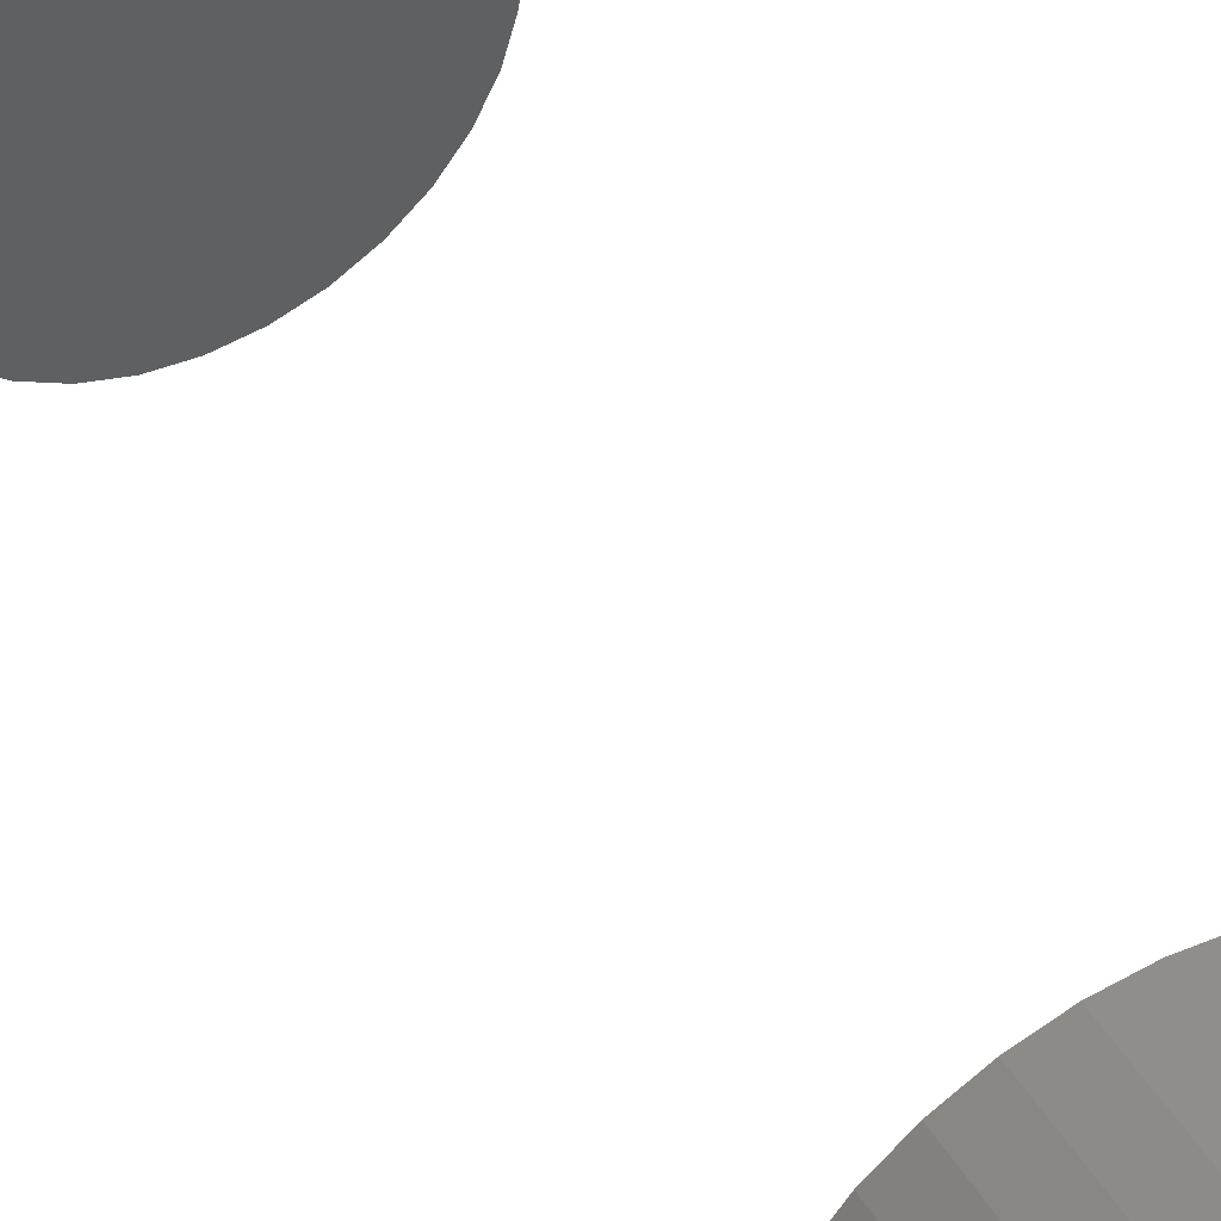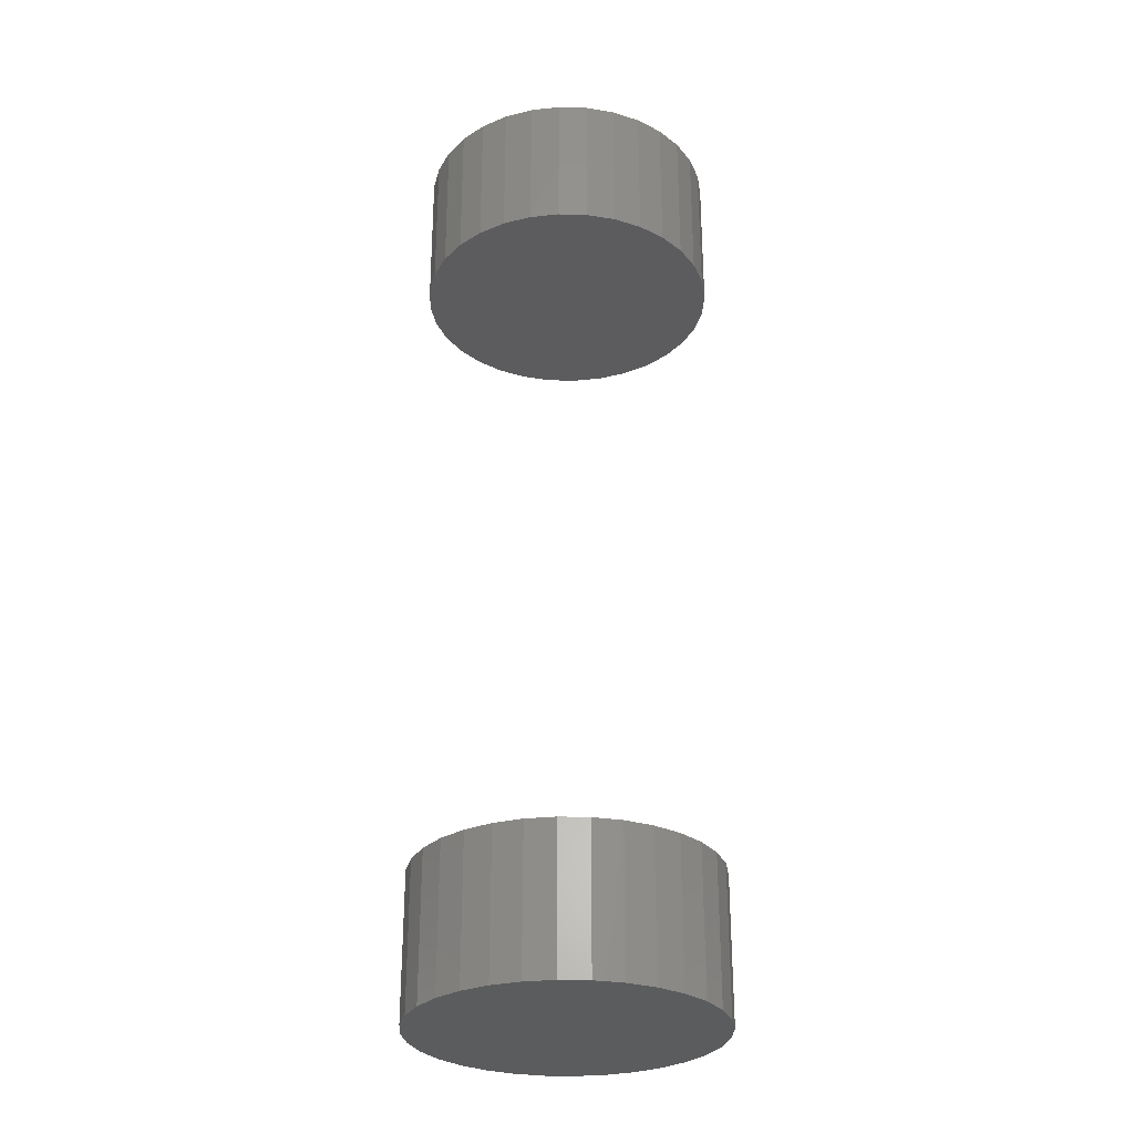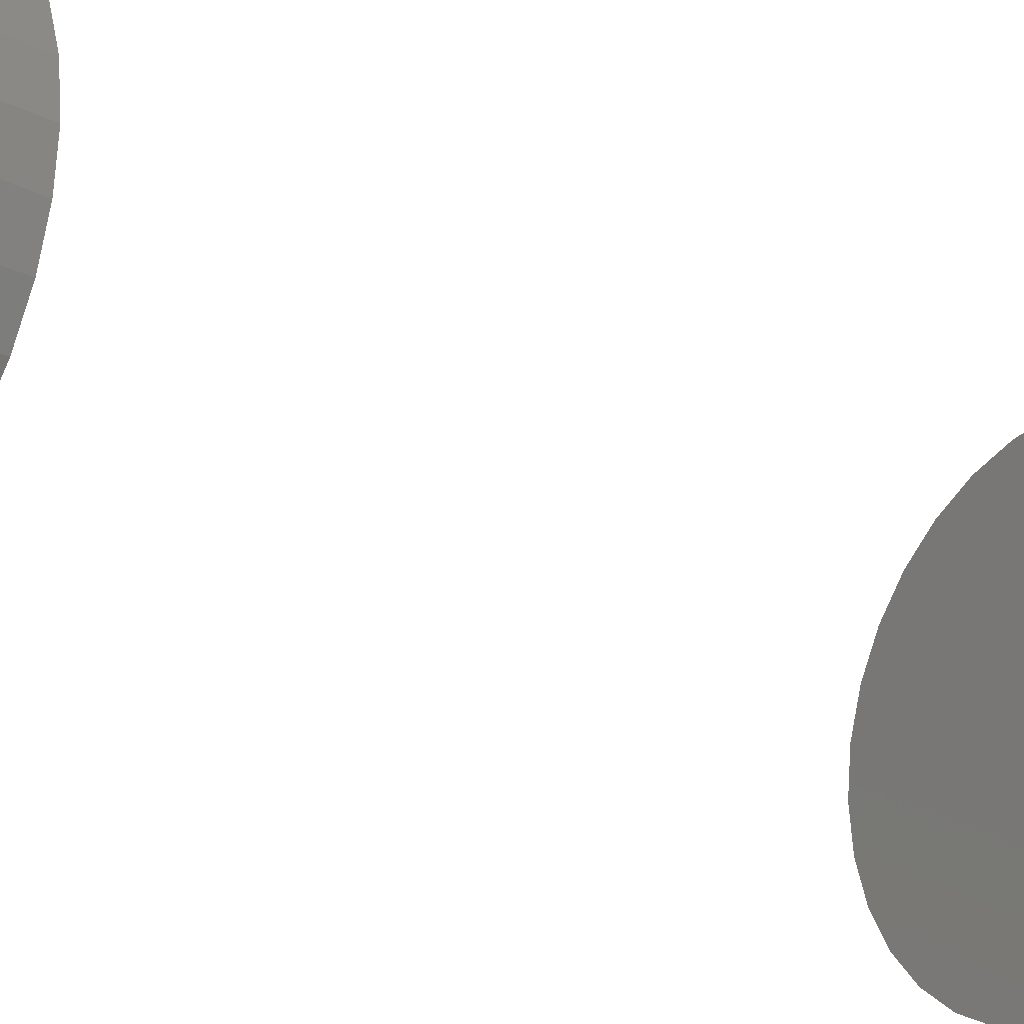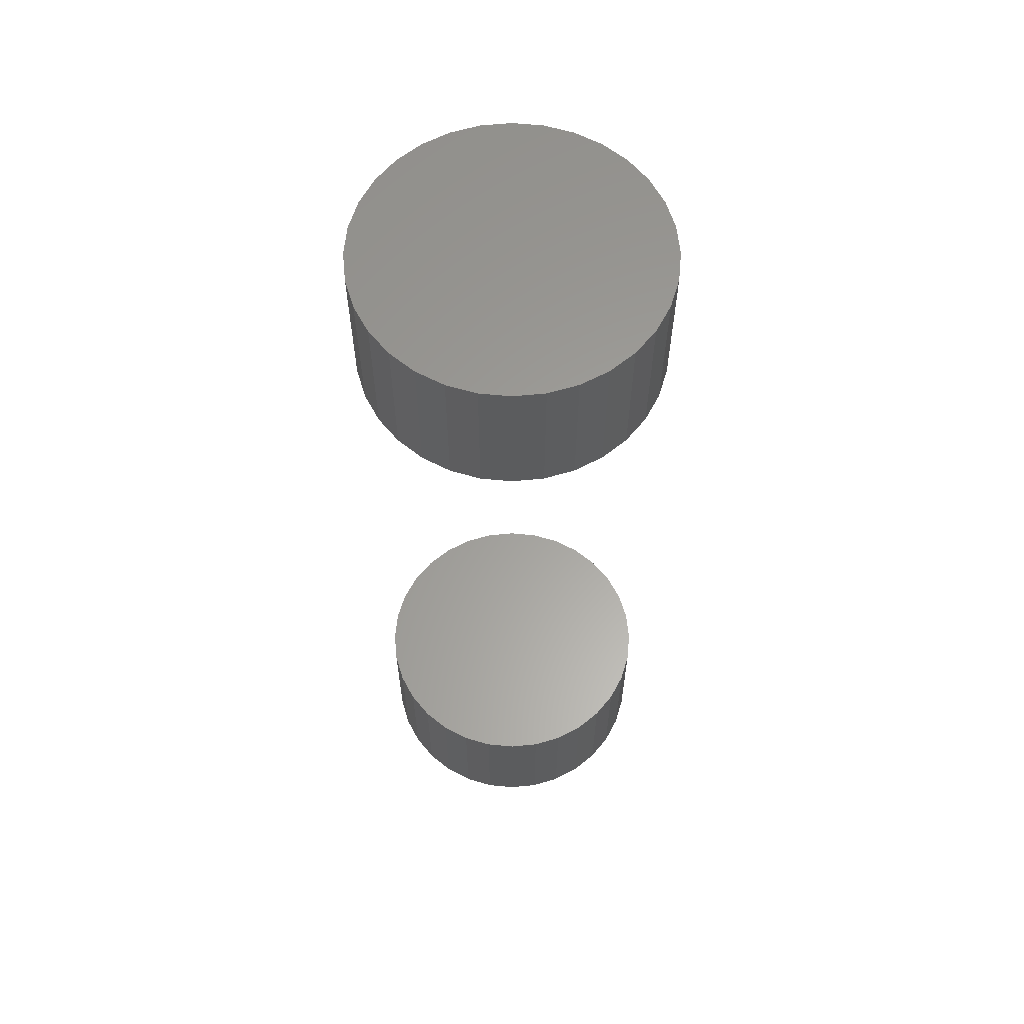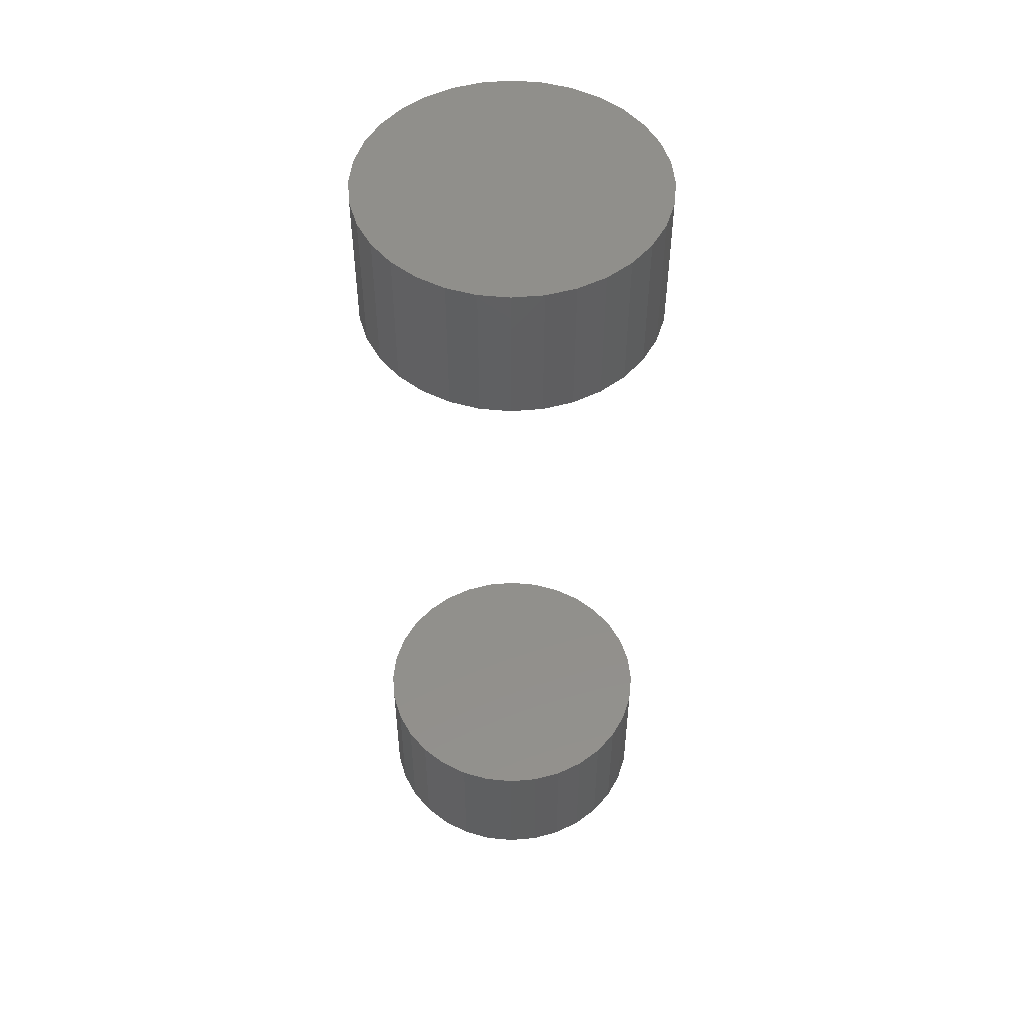
<metadata>
{"format":"stl","ext":"stl","renderer":"f3d","projection":"perspective","resolution":1024,"background":"white","views":[{"elev":46.0,"azim":150.3,"up":"+Y"},{"elev":-29.3,"azim":25.8,"up":"+Z"},{"elev":-25.1,"azim":-129.4,"up":"+Y"},{"elev":61.2,"azim":-0.1,"up":"+Z"},{"elev":50.8,"azim":67.8,"up":"+Z"}]}
</metadata>
<code>
# stl→obj: 128 verts, 248 faces
v -0.4671 0.3031 0.2656
v -0.4671 0.3031 0.3203
v -0.466 0.3142 0.2656
v -0.466 0.3142 0.3203
v -0.4628 0.3248 0.2656
v -0.4628 0.3248 0.3203
v -0.4576 0.3346 0.2656
v -0.4576 0.3346 0.3203
v -0.4505 0.3431 0.2656
v -0.4505 0.3431 0.3203
v -0.442 0.3502 0.2656
v -0.442 0.3502 0.3203
v -0.4322 0.3554 0.2656
v -0.4322 0.3554 0.3203
v -0.4216 0.3586 0.2656
v -0.4216 0.3586 0.3203
v -0.4105 0.3597 0.2656
v -0.4105 0.3597 0.3203
v -0.3995 0.3586 0.2656
v -0.3995 0.3586 0.3203
v -0.3889 0.3554 0.2656
v -0.3889 0.3554 0.3203
v -0.3791 0.3502 0.2656
v -0.3791 0.3502 0.3203
v -0.3705 0.3431 0.2656
v -0.3705 0.3431 0.3203
v -0.3635 0.3346 0.2656
v -0.3635 0.3346 0.3203
v -0.3583 0.3248 0.2656
v -0.3583 0.3248 0.3203
v -0.355 0.3142 0.2656
v -0.355 0.3142 0.3203
v -0.3539 0.3031 0.2656
v -0.3539 0.3031 0.3203
v -0.4671 0.3031 -0.03906
v -0.4671 0.3031 0.01562
v -0.466 0.3142 -0.03906
v -0.466 0.3142 0.01562
v -0.4628 0.3248 -0.03906
v -0.4628 0.3248 0.01562
v -0.4576 0.3346 -0.03906
v -0.4576 0.3346 0.01562
v -0.4505 0.3431 -0.03906
v -0.4505 0.3431 0.01562
v -0.442 0.3502 -0.03906
v -0.442 0.3502 0.01562
v -0.4322 0.3554 -0.03906
v -0.4322 0.3554 0.01562
v -0.4216 0.3586 -0.03906
v -0.4216 0.3586 0.01562
v -0.4105 0.3597 -0.03906
v -0.4105 0.3597 0.01562
v -0.3995 0.3586 -0.03906
v -0.3995 0.3586 0.01562
v -0.3889 0.3554 -0.03906
v -0.3889 0.3554 0.01562
v -0.3791 0.3502 -0.03906
v -0.3791 0.3502 0.01562
v -0.3705 0.3431 -0.03906
v -0.3705 0.3431 0.01562
v -0.3635 0.3346 -0.03906
v -0.3635 0.3346 0.01562
v -0.3583 0.3248 -0.03906
v -0.3583 0.3248 0.01562
v -0.355 0.3142 -0.03906
v -0.355 0.3142 0.01562
v -0.3539 0.3031 -0.03906
v -0.3539 0.3031 0.01562
v -0.355 0.2921 0.2656
v -0.355 0.2921 0.3203
v -0.3583 0.2815 0.2656
v -0.3583 0.2815 0.3203
v -0.3635 0.2717 0.2656
v -0.3635 0.2717 0.3203
v -0.3705 0.2631 0.2656
v -0.3705 0.2631 0.3203
v -0.3791 0.2561 0.2656
v -0.3791 0.2561 0.3203
v -0.3889 0.2509 0.2656
v -0.3889 0.2509 0.3203
v -0.3995 0.2476 0.2656
v -0.3995 0.2476 0.3203
v -0.4105 0.2465 0.2656
v -0.4105 0.2465 0.3203
v -0.4216 0.2476 0.2656
v -0.4216 0.2476 0.3203
v -0.4322 0.2509 0.2656
v -0.4322 0.2509 0.3203
v -0.442 0.2561 0.2656
v -0.442 0.2561 0.3203
v -0.4505 0.2631 0.2656
v -0.4505 0.2631 0.3203
v -0.4576 0.2717 0.2656
v -0.4576 0.2717 0.3203
v -0.4628 0.2815 0.2656
v -0.4628 0.2815 0.3203
v -0.466 0.2921 0.2656
v -0.466 0.2921 0.3203
v -0.355 0.2921 -0.03906
v -0.355 0.2921 0.01562
v -0.3583 0.2815 -0.03906
v -0.3583 0.2815 0.01562
v -0.3635 0.2717 -0.03906
v -0.3635 0.2717 0.01562
v -0.3705 0.2631 -0.03906
v -0.3705 0.2631 0.01562
v -0.3791 0.2561 -0.03906
v -0.3791 0.2561 0.01562
v -0.3889 0.2509 -0.03906
v -0.3889 0.2509 0.01562
v -0.3995 0.2476 -0.03906
v -0.3995 0.2476 0.01562
v -0.4105 0.2465 -0.03906
v -0.4105 0.2465 0.01562
v -0.4216 0.2476 -0.03906
v -0.4216 0.2476 0.01562
v -0.4322 0.2509 -0.03906
v -0.4322 0.2509 0.01562
v -0.442 0.2561 -0.03906
v -0.442 0.2561 0.01562
v -0.4505 0.2631 -0.03906
v -0.4505 0.2631 0.01562
v -0.4576 0.2717 -0.03906
v -0.4576 0.2717 0.01562
v -0.4628 0.2815 -0.03906
v -0.4628 0.2815 0.01562
v -0.466 0.2921 -0.03906
v -0.466 0.2921 0.01562
f 1 2 3
f 3 2 4
f 3 4 5
f 5 4 6
f 5 6 7
f 7 6 8
f 7 8 9
f 9 8 10
f 9 10 11
f 11 10 12
f 11 12 13
f 13 12 14
f 13 14 15
f 15 14 16
f 15 16 17
f 17 16 18
f 17 18 19
f 19 18 20
f 19 20 21
f 21 20 22
f 21 22 23
f 23 22 24
f 23 24 25
f 25 24 26
f 25 26 27
f 27 26 28
f 27 28 29
f 29 28 30
f 29 30 31
f 31 30 32
f 31 32 33
f 33 32 34
f 35 36 37
f 37 36 38
f 37 38 39
f 39 38 40
f 39 40 41
f 41 40 42
f 41 42 43
f 43 42 44
f 43 44 45
f 45 44 46
f 45 46 47
f 47 46 48
f 47 48 49
f 49 48 50
f 49 50 51
f 51 50 52
f 51 52 53
f 53 52 54
f 53 54 55
f 55 54 56
f 55 56 57
f 57 56 58
f 57 58 59
f 59 58 60
f 59 60 61
f 61 60 62
f 61 62 63
f 63 62 64
f 63 64 65
f 65 64 66
f 65 66 67
f 67 66 68
f 33 34 69
f 69 34 70
f 69 70 71
f 71 70 72
f 71 72 73
f 73 72 74
f 73 74 75
f 75 74 76
f 75 76 77
f 77 76 78
f 77 78 79
f 79 78 80
f 79 80 81
f 81 80 82
f 81 82 83
f 83 82 84
f 83 84 85
f 85 84 86
f 85 86 87
f 87 86 88
f 87 88 89
f 89 88 90
f 89 90 91
f 91 90 92
f 91 92 93
f 93 92 94
f 93 94 95
f 95 94 96
f 95 96 97
f 97 96 98
f 97 98 1
f 1 98 2
f 67 68 99
f 99 68 100
f 99 100 101
f 101 100 102
f 101 102 103
f 103 102 104
f 103 104 105
f 105 104 106
f 105 106 107
f 107 106 108
f 107 108 109
f 109 108 110
f 109 110 111
f 111 110 112
f 111 112 113
f 113 112 114
f 113 114 115
f 115 114 116
f 115 116 117
f 117 116 118
f 117 118 119
f 119 118 120
f 119 120 121
f 121 120 122
f 121 122 123
f 123 122 124
f 123 124 125
f 125 124 126
f 125 126 127
f 127 126 128
f 127 128 35
f 35 128 36
f 50 54 52
f 54 50 48
f 54 48 56
f 56 48 46
f 56 46 58
f 58 46 44
f 58 44 60
f 60 44 42
f 60 42 62
f 62 42 40
f 62 40 64
f 102 124 104
f 104 124 122
f 104 122 106
f 106 122 120
f 106 120 108
f 108 120 118
f 108 118 110
f 110 118 116
f 110 116 112
f 112 116 114
f 64 40 66
f 66 40 38
f 66 38 68
f 68 38 36
f 68 36 100
f 100 36 128
f 100 128 102
f 102 128 126
f 102 126 124
f 17 19 15
f 13 15 19
f 21 13 19
f 11 13 21
f 23 11 21
f 9 11 23
f 25 9 23
f 7 9 25
f 27 7 25
f 5 7 27
f 29 5 27
f 73 93 71
f 91 93 73
f 75 91 73
f 89 91 75
f 77 89 75
f 87 89 77
f 79 87 77
f 85 87 79
f 81 85 79
f 83 85 81
f 93 95 71
f 71 95 97
f 71 97 69
f 69 97 1
f 69 1 33
f 33 1 3
f 33 3 31
f 31 3 5
f 31 5 29
f 51 53 49
f 47 49 53
f 55 47 53
f 45 47 55
f 57 45 55
f 43 45 57
f 59 43 57
f 41 43 59
f 61 41 59
f 39 41 61
f 63 39 61
f 103 123 101
f 121 123 103
f 105 121 103
f 119 121 105
f 107 119 105
f 117 119 107
f 109 117 107
f 115 117 109
f 111 115 109
f 113 115 111
f 123 125 101
f 101 125 127
f 101 127 99
f 99 127 35
f 99 35 67
f 67 35 37
f 67 37 65
f 65 37 39
f 65 39 63
f 16 20 18
f 20 16 14
f 20 14 22
f 22 14 12
f 22 12 24
f 24 12 10
f 24 10 26
f 26 10 8
f 26 8 28
f 28 8 6
f 28 6 30
f 72 94 74
f 74 94 92
f 74 92 76
f 76 92 90
f 76 90 78
f 78 90 88
f 78 88 80
f 80 88 86
f 80 86 82
f 82 86 84
f 30 6 32
f 32 6 4
f 32 4 34
f 34 4 2
f 34 2 70
f 70 2 98
f 70 98 72
f 72 98 96
f 72 96 94

</code>
